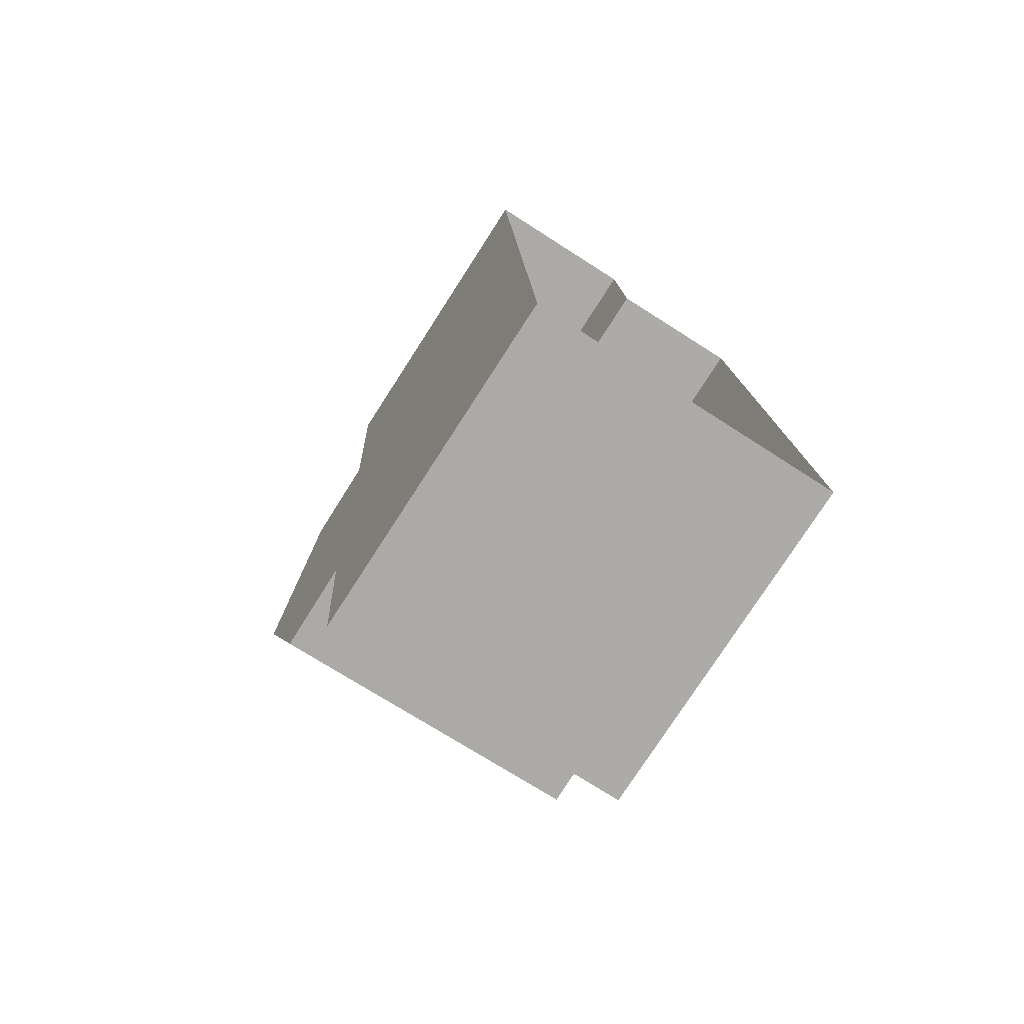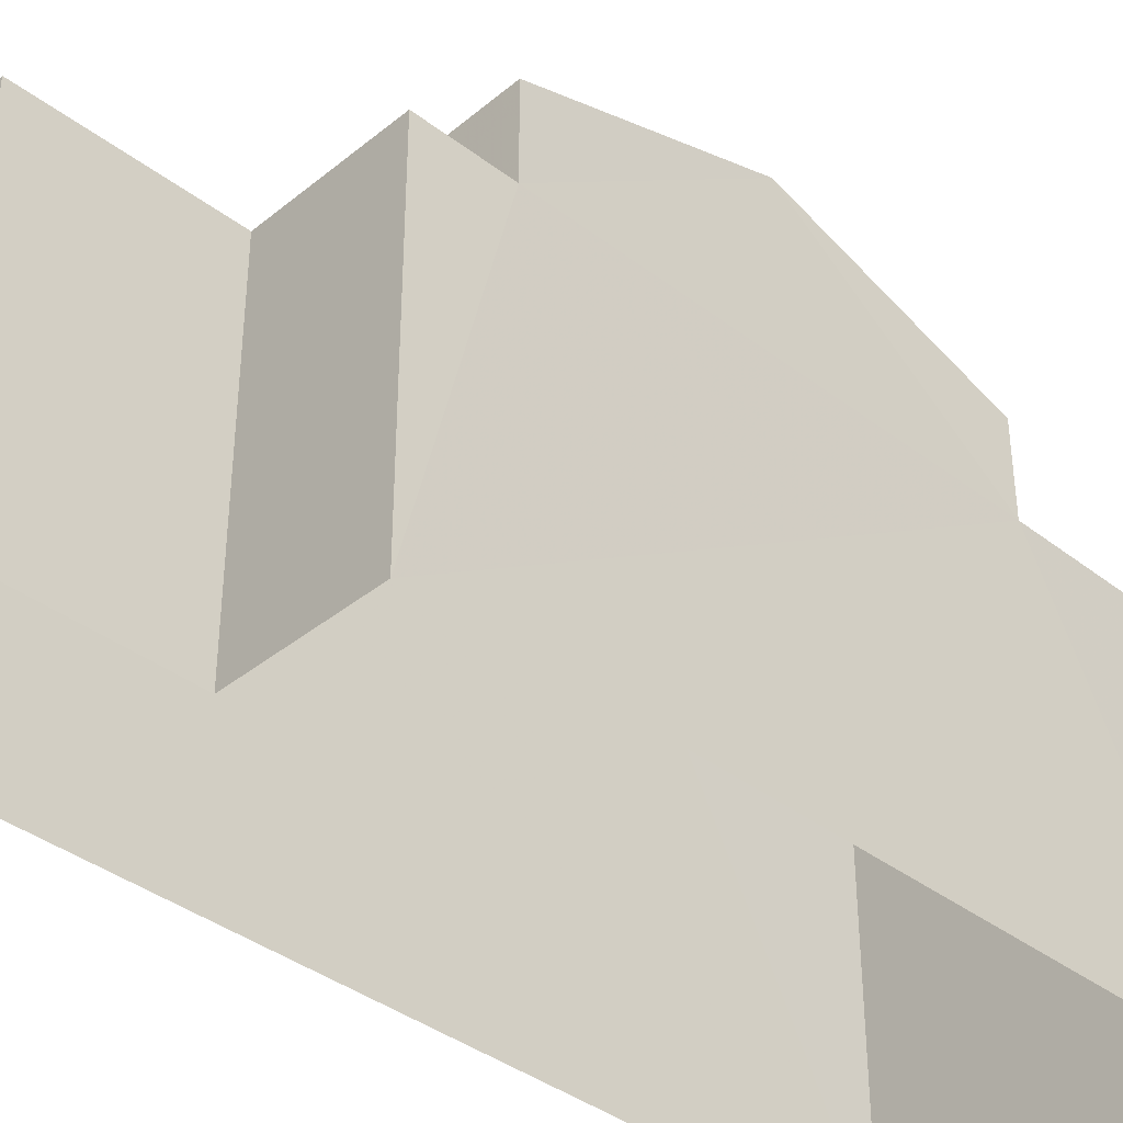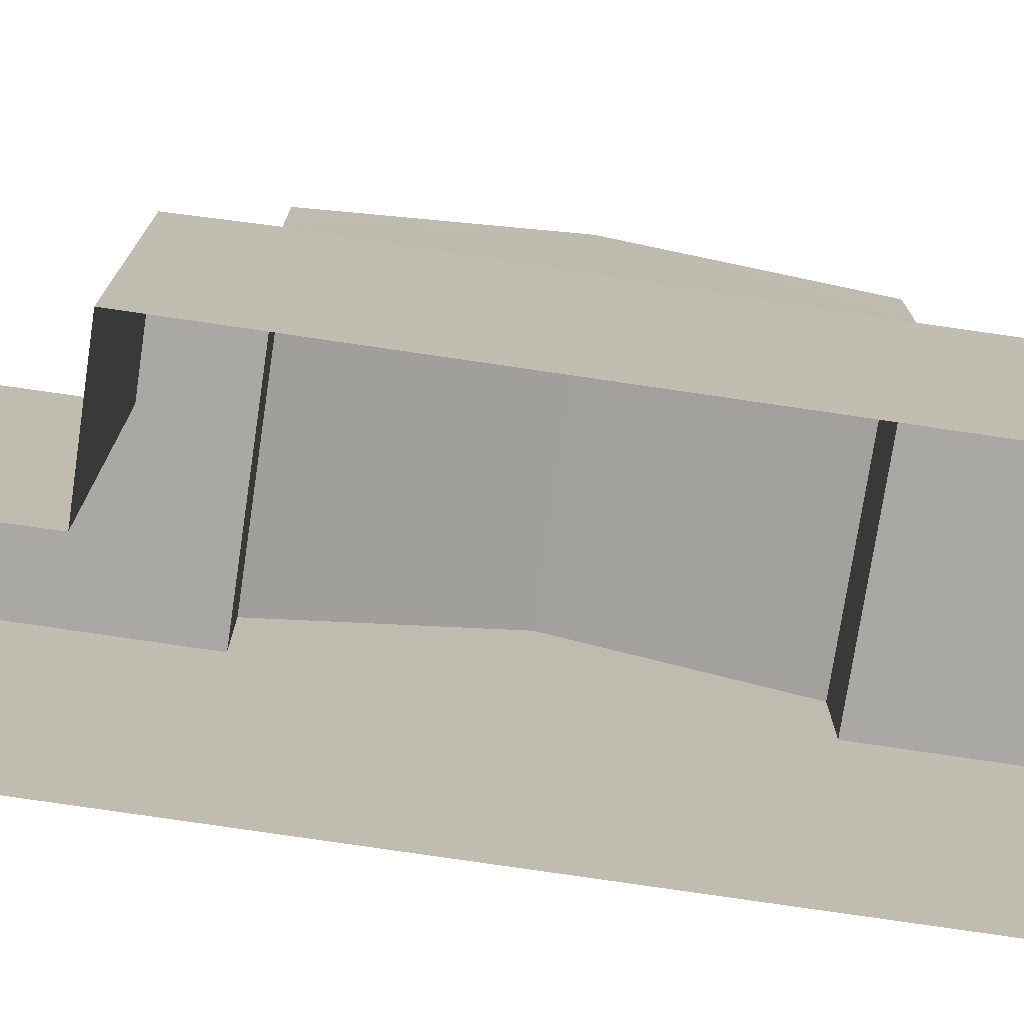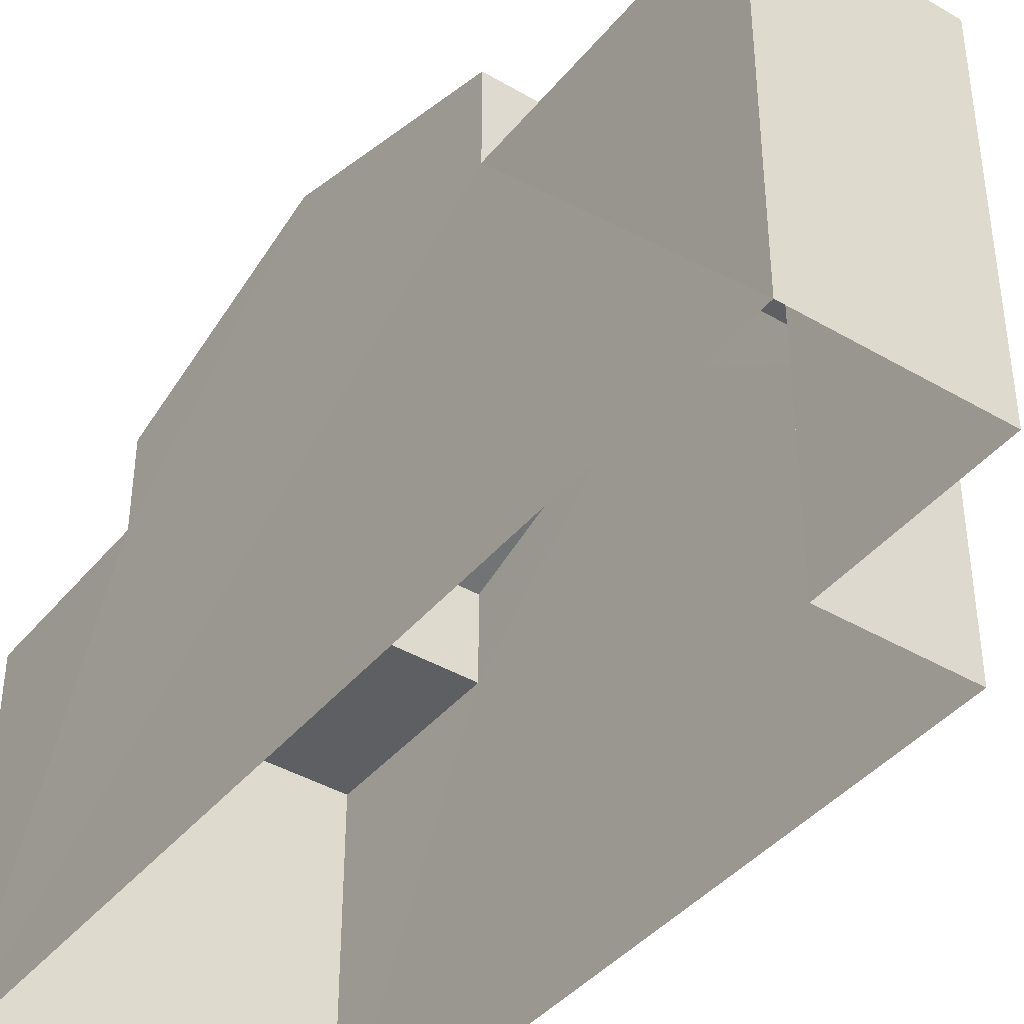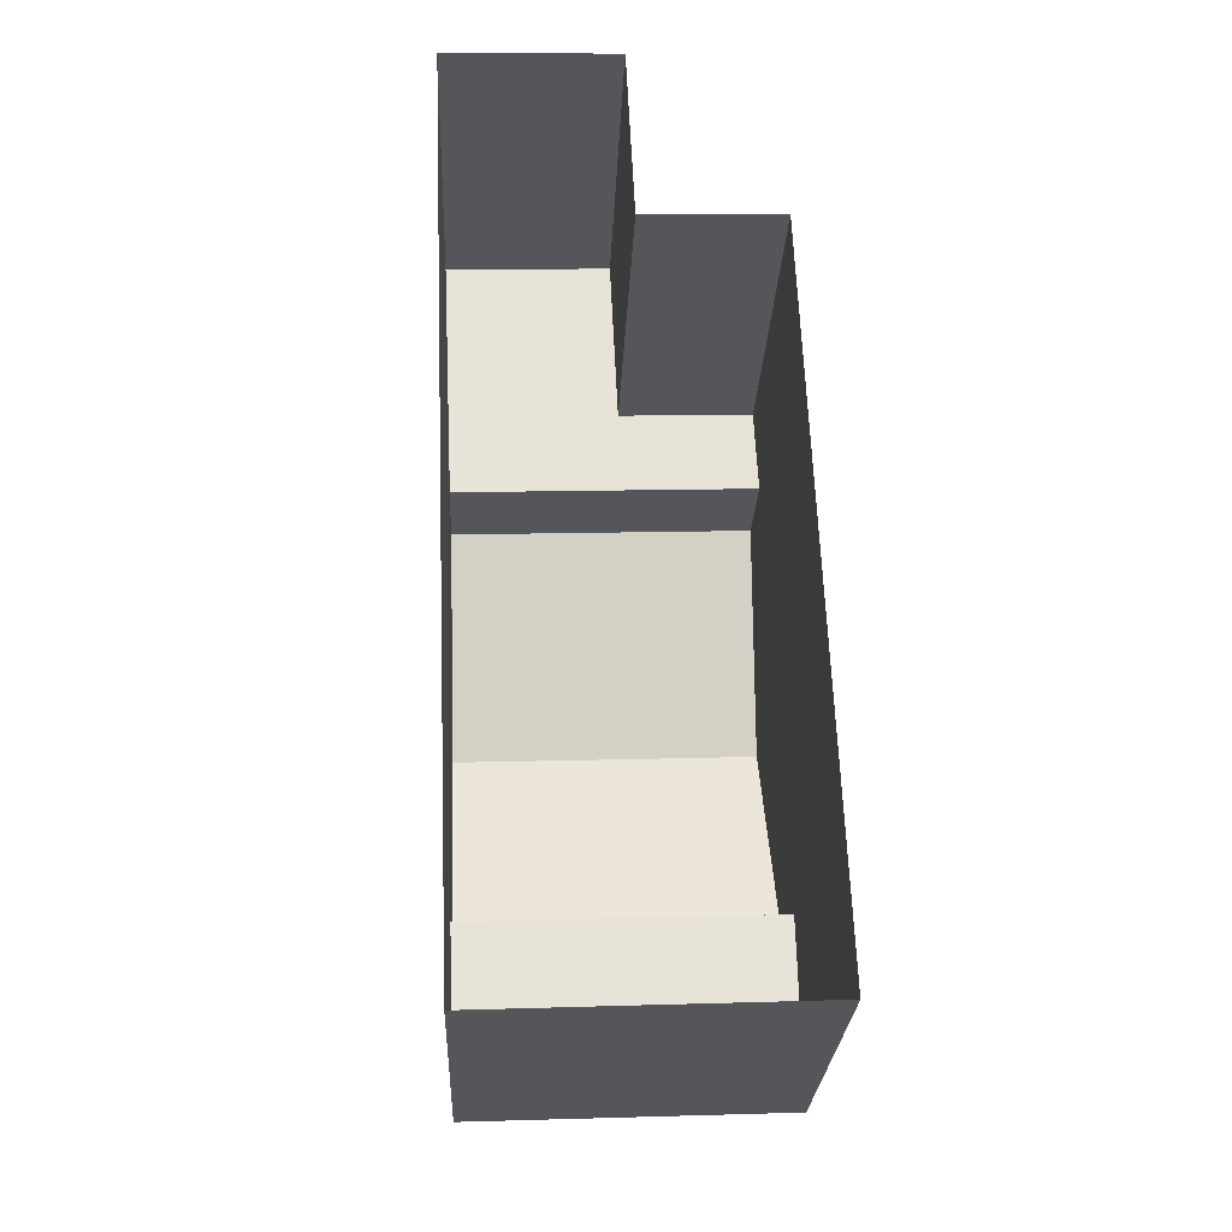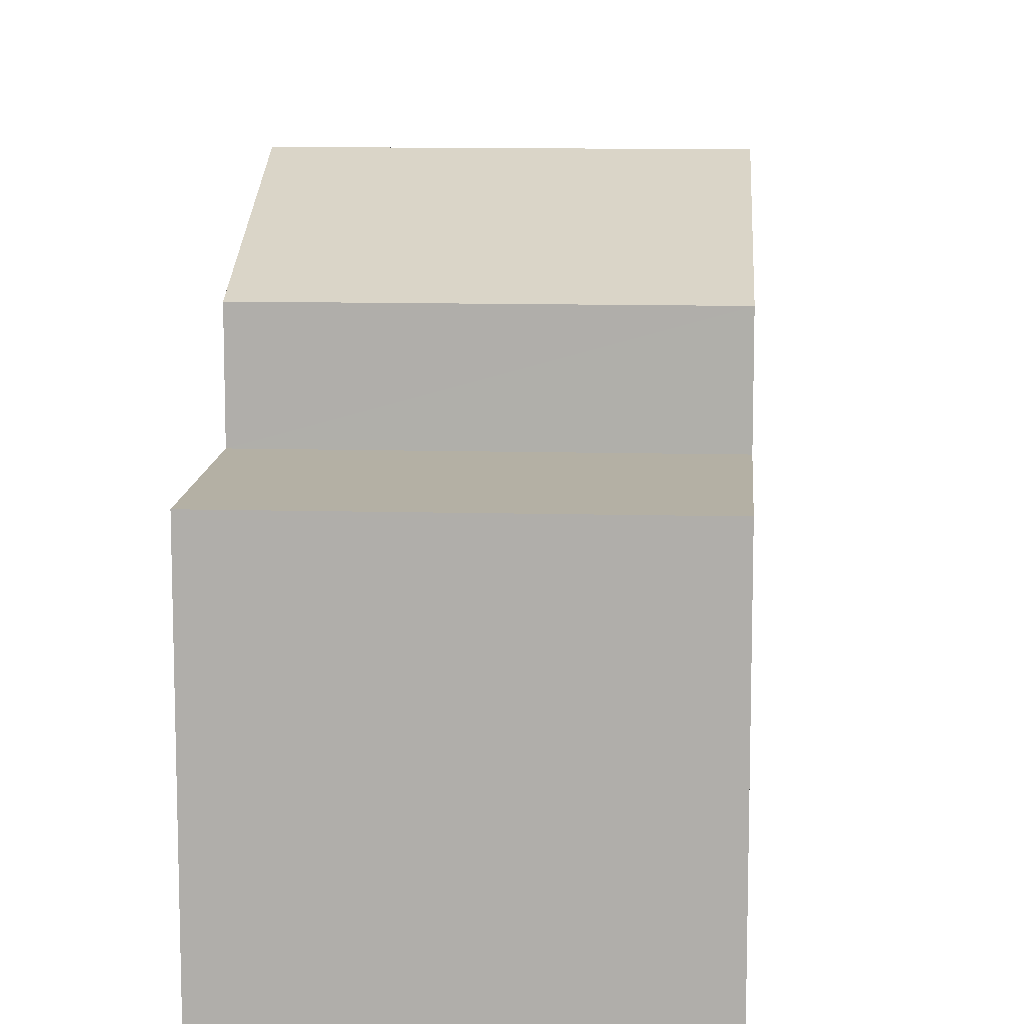
<metadata>
{"format":"obj","ext":"obj","renderer":"f3d","projection":"perspective","resolution":1024,"background":"white","views":[{"elev":-77.1,"azim":147.4,"up":"+Y"},{"elev":-38.7,"azim":-136.1,"up":"+Z"},{"elev":-75.1,"azim":-100.8,"up":"+Z"},{"elev":-40.9,"azim":142.1,"up":"+Z"},{"elev":-26.4,"azim":177.2,"up":"+Y"},{"elev":11.5,"azim":1.4,"up":"+Z"}]}
</metadata>
<code>
v -3.727e+05 -1.047e+05 26.78
v -3.727e+05 -1.047e+05 26.78
v -3.727e+05 -1.047e+05 26.78
v -3.727e+05 -1.047e+05 26.78
v -3.727e+05 -1.047e+05 26.78
v -3.727e+05 -1.047e+05 26.78
v -3.727e+05 -1.047e+05 33.54
v -3.727e+05 -1.047e+05 33.54
v -3.727e+05 -1.047e+05 34.69
v -3.727e+05 -1.047e+05 34.69
v -3.727e+05 -1.047e+05 32.15
v -3.727e+05 -1.047e+05 32.15
v -3.727e+05 -1.047e+05 32.15
v -3.727e+05 -1.047e+05 32.15
v -3.727e+05 -1.047e+05 33.54
v -3.727e+05 -1.047e+05 33.54
v -3.727e+05 -1.047e+05 32.15
v -3.727e+05 -1.047e+05 32.15
v -3.727e+05 -1.047e+05 32.15
v -3.727e+05 -1.047e+05 32.15
v -3.727e+05 -1.047e+05 32.15
v -3.727e+05 -1.047e+05 32.15
f 1 2 3
f 3 2 4
f 1 5 2
f 4 2 6
f 7 8 9
f 10 7 9
f 11 12 13
f 11 14 12
f 9 15 10
f 9 16 15
f 17 18 19
f 18 20 19
f 21 17 19
f 22 21 19
f 19 20 6
f 2 19 6
f 13 1 3
f 13 12 1
f 1 14 5
f 5 21 22
f 1 12 14
f 15 21 10
f 10 14 7
f 5 14 21
f 21 14 10
f 19 5 22
f 19 2 5
f 14 8 7
f 14 11 8
f 21 15 16
f 17 21 16
f 13 3 11
f 9 8 11
f 16 9 17
f 17 3 4
f 17 4 18
f 11 3 17
f 9 11 17
f 18 4 6
f 20 18 6

</code>
